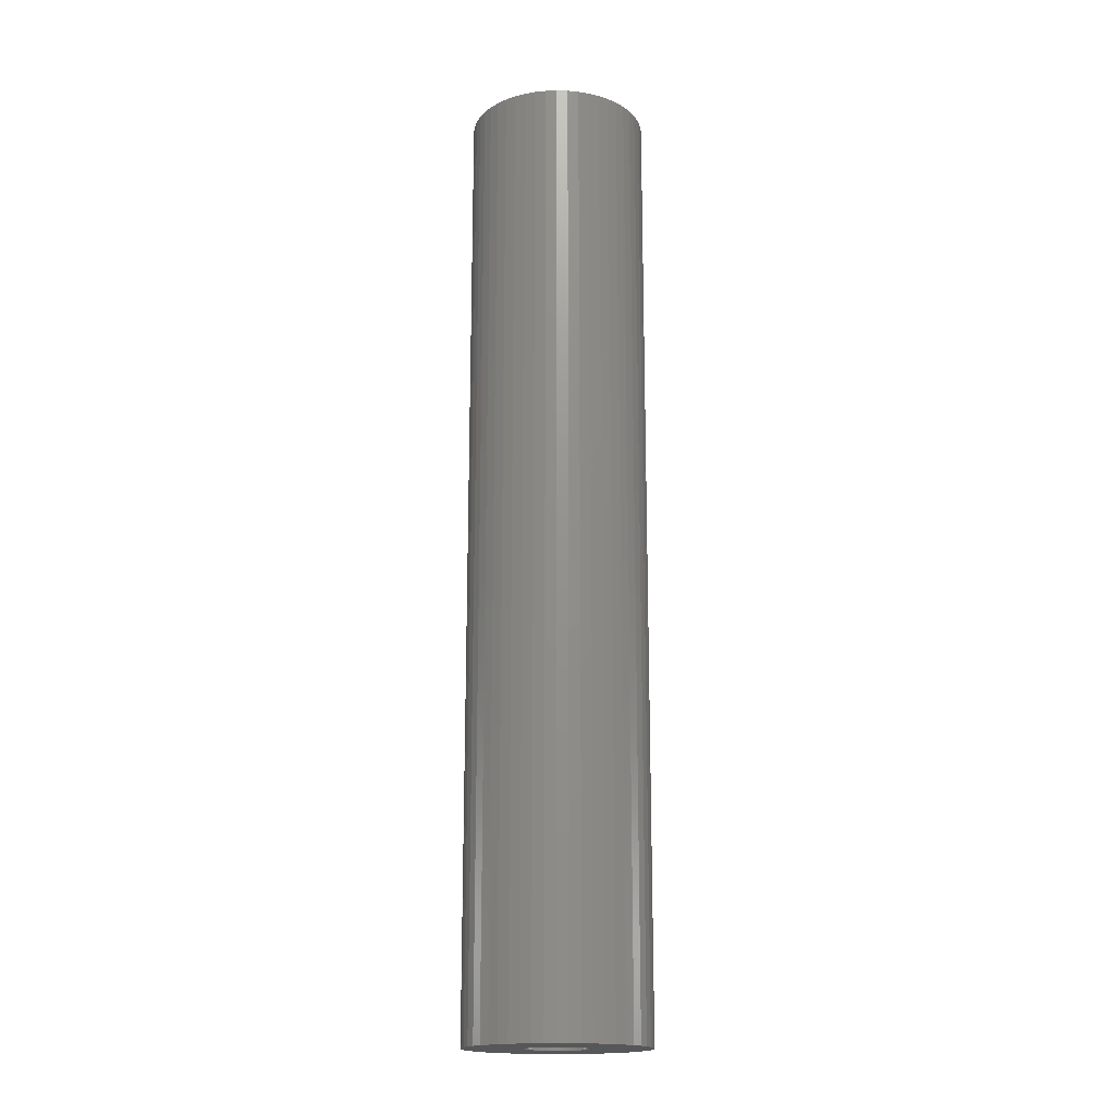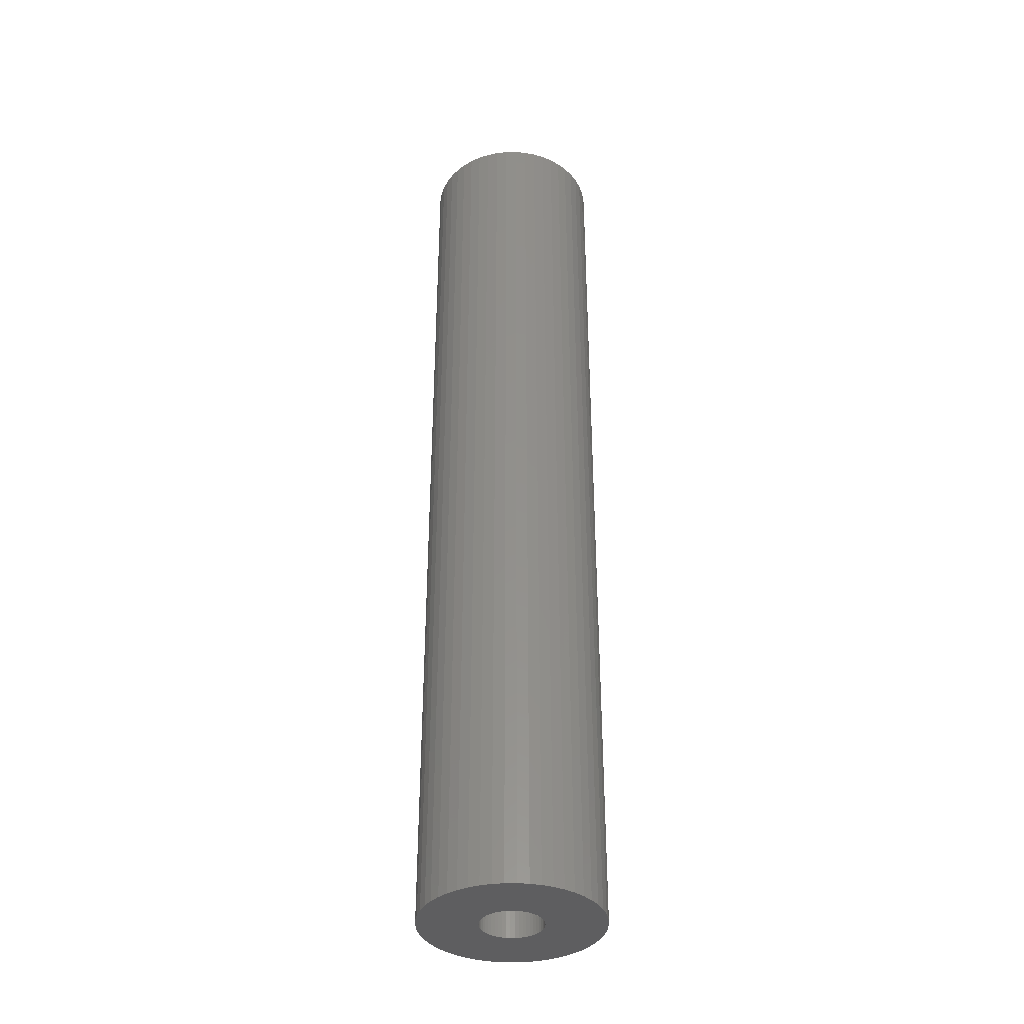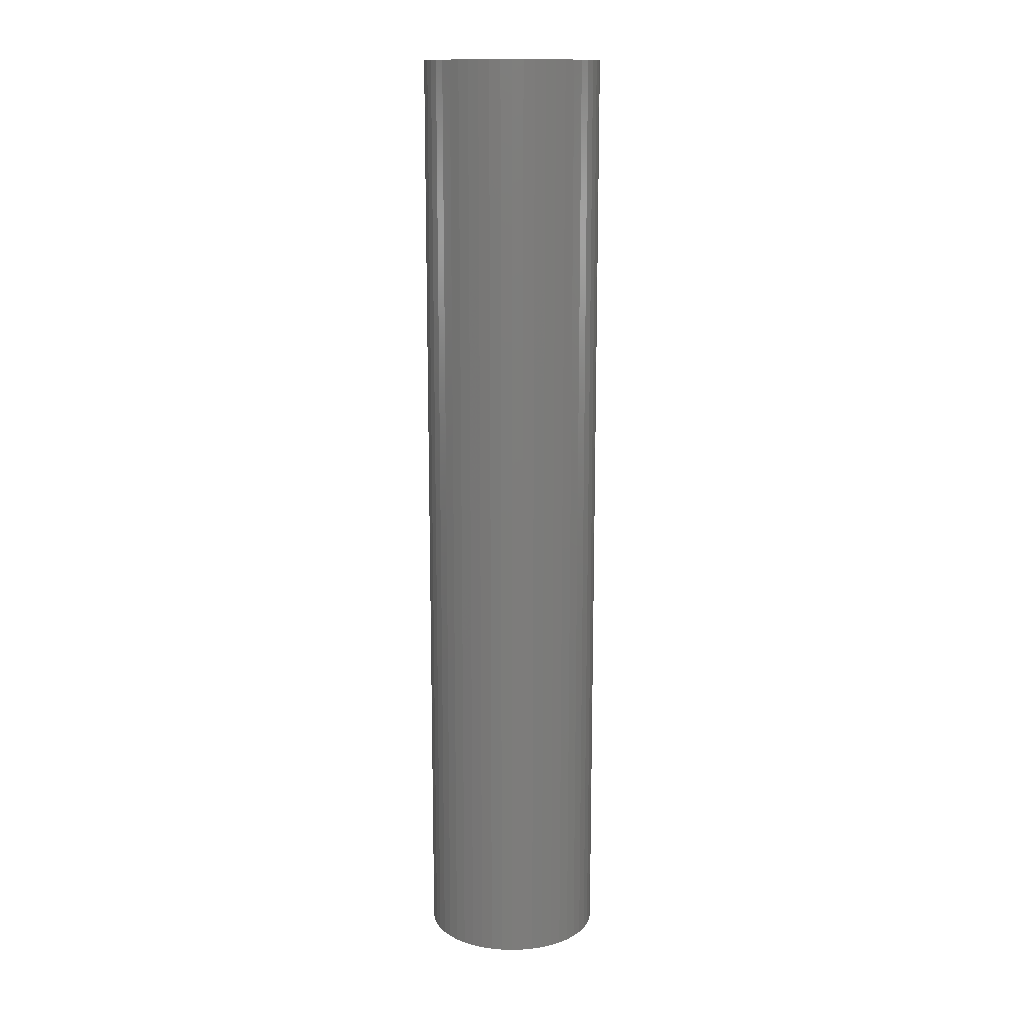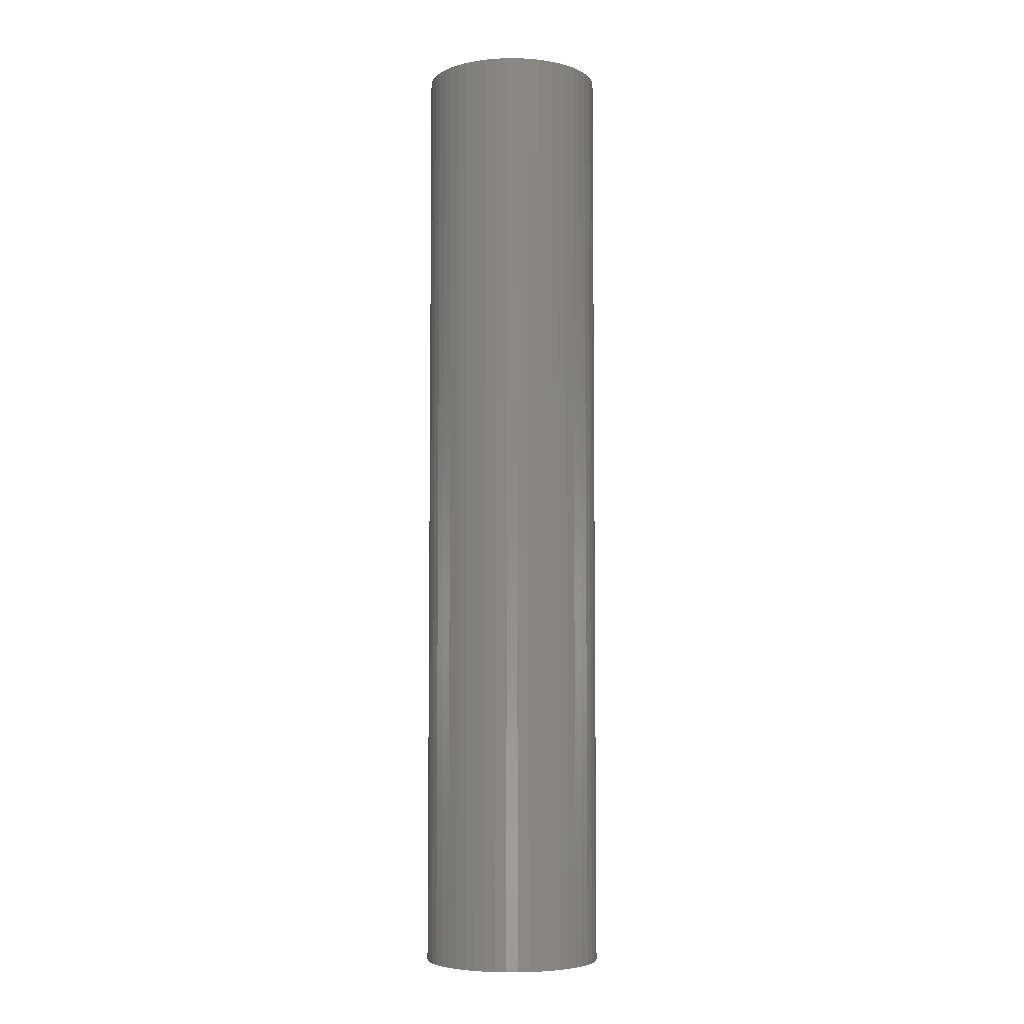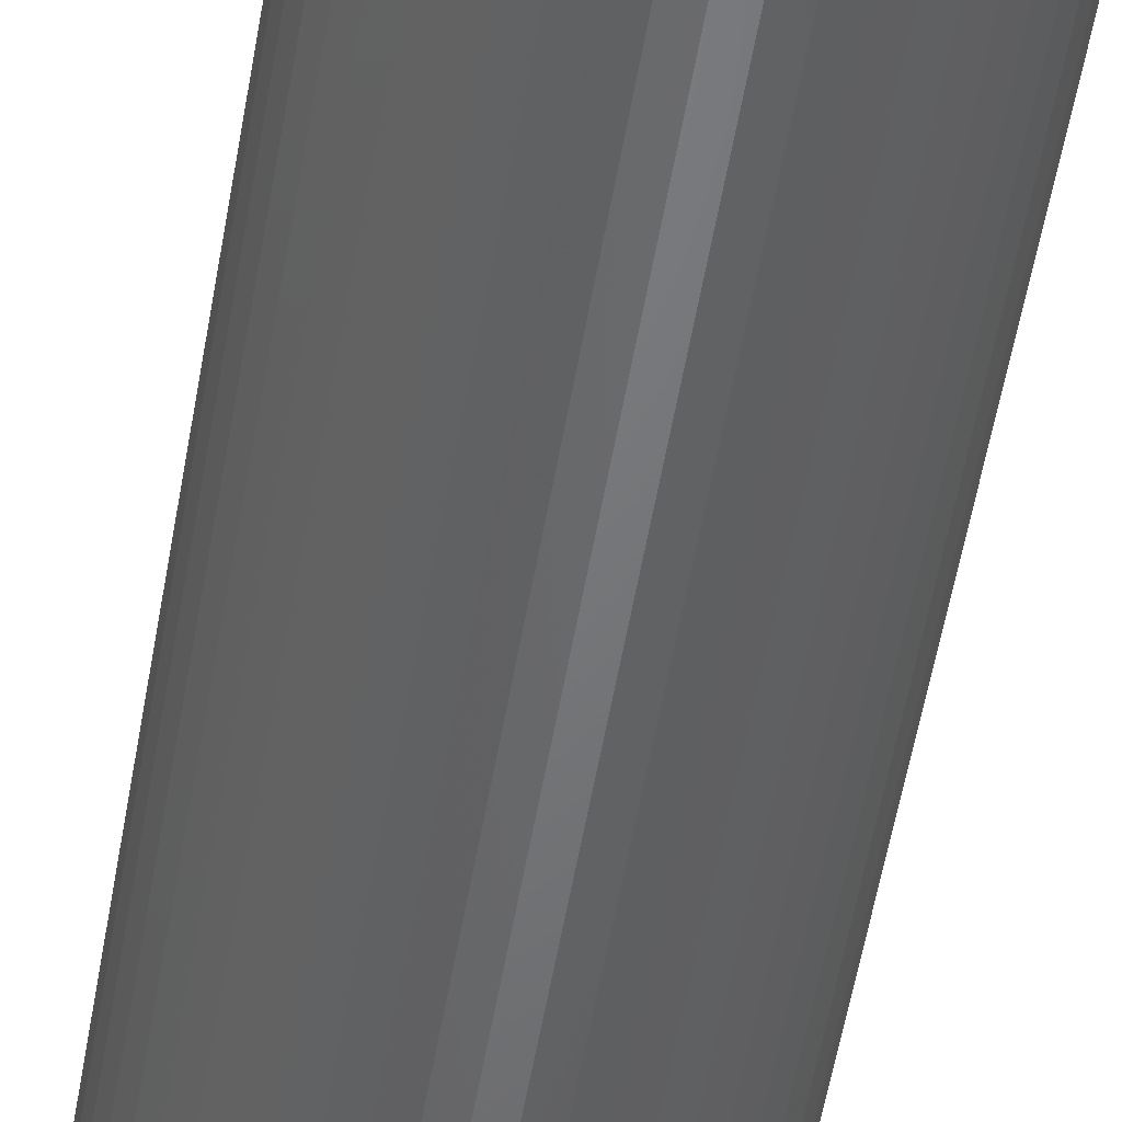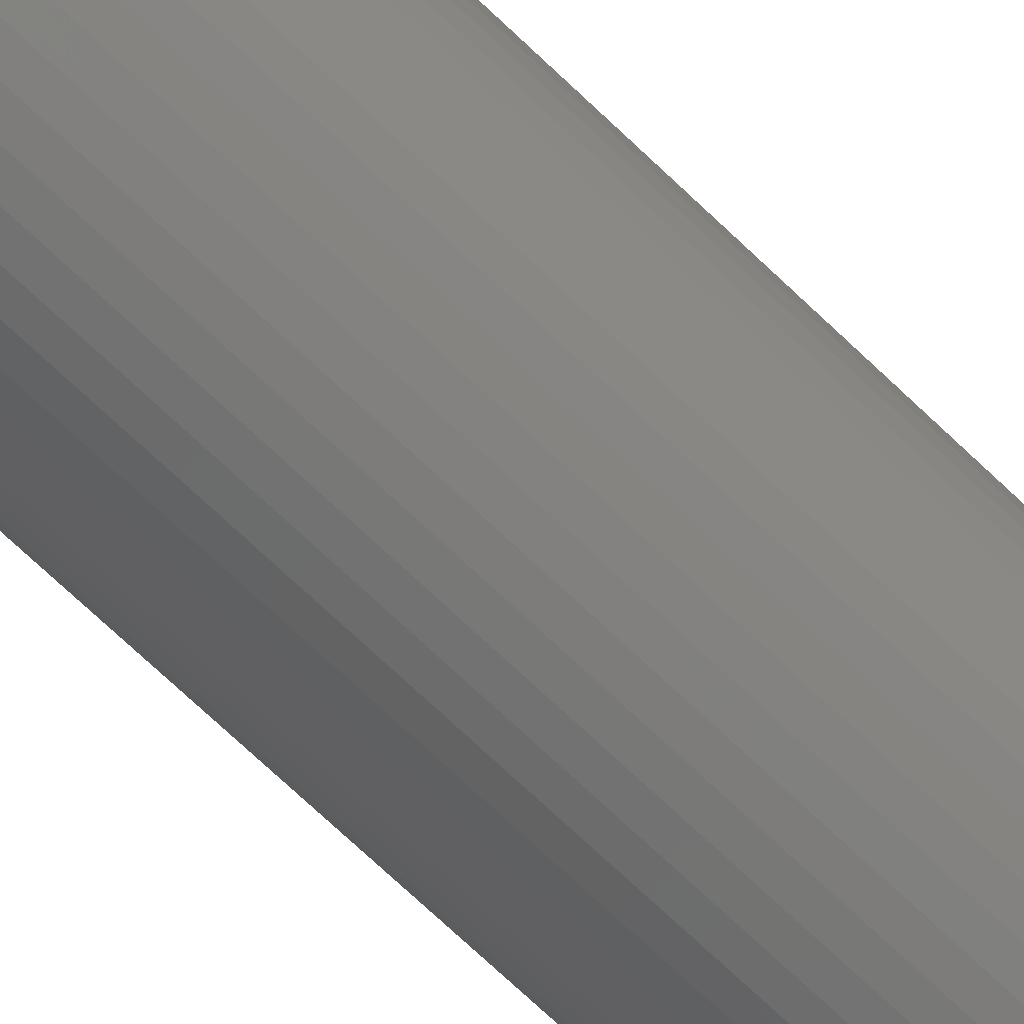
<metadata>
{"format":"stl","ext":"stl","renderer":"f3d","projection":"perspective","resolution":1024,"background":"white","views":[{"elev":-17.6,"azim":32.9,"up":"+Z"},{"elev":-36.7,"azim":173.6,"up":"+Z"},{"elev":14.1,"azim":-68.4,"up":"+Z"},{"elev":-5.6,"azim":108.0,"up":"+Z"},{"elev":-50.1,"azim":170.9,"up":"+Y"},{"elev":-70.5,"azim":-133.8,"up":"+Y"}]}
</metadata>
<code>
# stl→obj: 200 verts, 400 faces
v 6.5 0 34.5
v 6.449 0.8147 -34.5
v 6.449 0.8147 34.5
v 6.5 0 -34.5
v -6.5 0 -34.5
v -6.449 0.8147 34.5
v -6.449 0.8147 -34.5
v -6.5 0 34.5
v 0.4081 6.487 -34.5
v -0.4081 6.487 34.5
v 0.4081 6.487 34.5
v -0.4081 6.487 -34.5
v -0.4081 -6.487 -34.5
v 0.4081 -6.487 34.5
v -0.4081 -6.487 34.5
v 0.4081 -6.487 -34.5
v 4.738 4.45 -34.5
v 4.143 5.008 34.5
v 4.738 4.45 34.5
v 4.143 5.008 -34.5
v -4.143 5.008 -34.5
v -4.738 4.45 34.5
v -4.143 5.008 34.5
v -4.738 4.45 -34.5
v -2.009 6.182 -34.5
v -2.768 5.881 34.5
v -2.009 6.182 34.5
v -2.768 5.881 -34.5
v 5.696 -3.131 34.5
v 6.044 -2.393 -34.5
v 6.044 -2.393 34.5
v 5.696 -3.131 -34.5
v 6.044 2.393 34.5
v 5.696 3.131 -34.5
v 5.696 3.131 34.5
v 6.044 2.393 -34.5
v 5.259 3.821 -34.5
v 5.259 3.821 34.5
v 2.768 5.881 -34.5
v 2.009 6.182 34.5
v 2.768 5.881 34.5
v 2.009 6.182 -34.5
v 1.218 6.385 34.5
v 1.218 6.385 -34.5
v 3.483 5.488 -34.5
v 3.483 5.488 34.5
v -6.044 2.393 -34.5
v -5.696 3.131 34.5
v -5.696 3.131 -34.5
v -6.044 2.393 34.5
v -5.259 3.821 -34.5
v -5.259 3.821 34.5
v -6.296 1.616 -34.5
v -6.296 1.616 34.5
v -1.218 6.385 34.5
v -1.218 6.385 -34.5
v 1.218 -6.385 34.5
v 1.218 -6.385 -34.5
v 2.009 -6.182 -34.5
v 2.768 -5.881 34.5
v 2.009 -6.182 34.5
v 2.768 -5.881 -34.5
v 6.296 1.616 34.5
v 6.296 1.616 -34.5
v 2.25 0 34.5
v 2.232 0.282 34.5
v 6.449 -0.8147 34.5
v 2.179 0.5596 34.5
v 2.232 -0.282 34.5
v 2.092 0.8283 34.5
v 6.296 -1.616 34.5
v 1.972 1.084 34.5
v 2.179 -0.5596 34.5
v 1.82 1.323 34.5
v 1.64 1.54 34.5
v 2.092 -0.8283 34.5
v 1.434 1.734 34.5
v 1.206 1.9 34.5
v 1.972 -1.084 34.5
v 5.259 -3.821 34.5
v 0.958 2.036 34.5
v 0.6953 2.14 34.5
v 0.4216 2.21 34.5
v 0.1413 2.246 34.5
v -0.1413 2.246 34.5
v -0.4216 2.21 34.5
v -0.6953 2.14 34.5
v -0.958 2.036 34.5
v -1.206 1.9 34.5
v -3.483 5.488 34.5
v -1.434 1.734 34.5
v -1.64 1.54 34.5
v -1.82 1.323 34.5
v -1.972 1.084 34.5
v 1.82 -1.323 34.5
v 4.738 -4.45 34.5
v 1.64 -1.54 34.5
v 4.143 -5.008 34.5
v 1.434 -1.734 34.5
v 3.483 -5.488 34.5
v 1.206 -1.9 34.5
v 0.958 -2.036 34.5
v 0.6953 -2.14 34.5
v 0.4216 -2.21 34.5
v 0.1413 -2.246 34.5
v -0.1413 -2.246 34.5
v -0.4216 -2.21 34.5
v -1.218 -6.385 34.5
v -0.6953 -2.14 34.5
v -2.009 -6.182 34.5
v -0.958 -2.036 34.5
v -2.768 -5.881 34.5
v -1.206 -1.9 34.5
v -3.483 -5.488 34.5
v -1.434 -1.734 34.5
v -4.143 -5.008 34.5
v -1.64 -1.54 34.5
v -4.738 -4.45 34.5
v -1.82 -1.323 34.5
v -5.259 -3.821 34.5
v -1.972 -1.084 34.5
v -5.696 -3.131 34.5
v -2.092 -0.8283 34.5
v -6.044 -2.393 34.5
v -2.179 -0.5596 34.5
v -6.296 -1.616 34.5
v -2.232 -0.282 34.5
v -6.449 -0.8147 34.5
v -2.25 0 34.5
v -2.092 0.8283 34.5
v -2.179 0.5596 34.5
v -2.232 0.282 34.5
v -3.483 5.488 -34.5
v 6.449 -0.8147 -34.5
v 3.483 -5.488 -34.5
v 4.143 -5.008 -34.5
v 4.738 -4.45 -34.5
v 5.259 -3.821 -34.5
v -5.696 -3.131 -34.5
v -6.044 -2.393 -34.5
v 2.25 0 -34.5
v 2.232 -0.282 -34.5
v 6.296 -1.616 -34.5
v 2.179 -0.5596 -34.5
v 2.232 0.282 -34.5
v 2.092 -0.8283 -34.5
v 1.972 -1.084 -34.5
v 2.179 0.5596 -34.5
v 1.82 -1.323 -34.5
v 1.64 -1.54 -34.5
v 2.092 0.8283 -34.5
v 1.434 -1.734 -34.5
v 1.206 -1.9 -34.5
v 1.972 1.084 -34.5
v 0.958 -2.036 -34.5
v 0.6953 -2.14 -34.5
v 0.4216 -2.21 -34.5
v 0.1413 -2.246 -34.5
v -0.1413 -2.246 -34.5
v -0.4216 -2.21 -34.5
v -1.218 -6.385 -34.5
v -0.6953 -2.14 -34.5
v -2.009 -6.182 -34.5
v -0.958 -2.036 -34.5
v -2.768 -5.881 -34.5
v -1.206 -1.9 -34.5
v -3.483 -5.488 -34.5
v -1.434 -1.734 -34.5
v -4.143 -5.008 -34.5
v -1.64 -1.54 -34.5
v -4.738 -4.45 -34.5
v -1.82 -1.323 -34.5
v -5.259 -3.821 -34.5
v -1.972 -1.084 -34.5
v 1.82 1.323 -34.5
v 1.64 1.54 -34.5
v 1.434 1.734 -34.5
v 1.206 1.9 -34.5
v 0.958 2.036 -34.5
v 0.6953 2.14 -34.5
v 0.4216 2.21 -34.5
v 0.1413 2.246 -34.5
v -0.1413 2.246 -34.5
v -0.4216 2.21 -34.5
v -0.6953 2.14 -34.5
v -0.958 2.036 -34.5
v -1.206 1.9 -34.5
v -1.434 1.734 -34.5
v -1.64 1.54 -34.5
v -1.82 1.323 -34.5
v -1.972 1.084 -34.5
v -2.092 0.8283 -34.5
v -2.179 0.5596 -34.5
v -2.232 0.282 -34.5
v -2.25 0 -34.5
v -2.092 -0.8283 -34.5
v -2.179 -0.5596 -34.5
v -6.296 -1.616 -34.5
v -2.232 -0.282 -34.5
v -6.449 -0.8147 -34.5
f 1 2 3
f 2 1 4
f 5 6 7
f 6 5 8
f 9 10 11
f 10 9 12
f 13 14 15
f 14 13 16
f 17 18 19
f 18 17 20
f 21 22 23
f 22 21 24
f 25 26 27
f 26 25 28
f 29 30 31
f 30 29 32
f 33 34 35
f 34 33 36
f 35 37 38
f 37 35 34
f 39 40 41
f 40 39 42
f 42 43 40
f 43 42 44
f 45 41 46
f 41 45 39
f 47 48 49
f 48 47 50
f 51 22 24
f 22 51 52
f 53 50 47
f 50 53 54
f 12 55 10
f 55 12 56
f 16 57 14
f 57 16 58
f 59 60 61
f 60 59 62
f 63 36 33
f 36 63 64
f 3 64 63
f 64 3 2
f 38 17 19
f 17 38 37
f 44 11 43
f 11 44 9
f 20 46 18
f 46 20 45
f 49 52 51
f 52 49 48
f 7 54 53
f 54 7 6
f 65 1 3
f 66 3 63
f 1 65 67
f 68 63 33
f 69 67 65
f 70 33 35
f 67 69 71
f 72 35 38
f 73 71 69
f 74 38 19
f 71 73 31
f 75 19 18
f 76 31 73
f 77 18 46
f 31 76 29
f 78 46 41
f 79 29 76
f 29 79 80
f 3 66 65
f 63 68 66
f 33 70 68
f 81 41 40
f 35 72 70
f 38 74 72
f 19 75 74
f 18 77 75
f 82 40 43
f 46 78 77
f 41 81 78
f 40 82 81
f 43 83 82
f 11 83 43
f 11 84 83
f 11 85 84
f 10 85 11
f 10 86 85
f 55 86 10
f 86 55 87
f 27 87 55
f 87 27 88
f 26 88 27
f 88 26 89
f 90 89 26
f 89 90 91
f 23 91 90
f 91 23 92
f 22 92 23
f 92 22 93
f 52 93 22
f 93 52 94
f 95 80 79
f 80 95 96
f 97 96 95
f 96 97 98
f 99 98 97
f 98 99 100
f 101 100 99
f 100 101 60
f 102 60 101
f 60 102 61
f 103 61 102
f 61 103 57
f 104 57 103
f 104 14 57
f 105 14 104
f 106 14 105
f 106 15 14
f 107 15 106
f 108 107 109
f 110 109 111
f 112 111 113
f 107 108 15
f 114 113 115
f 116 115 117
f 118 117 119
f 120 119 121
f 109 110 108
f 122 121 123
f 124 123 125
f 126 125 127
f 128 127 129
f 48 94 52
f 111 112 110
f 94 48 130
f 113 114 112
f 50 130 48
f 115 116 114
f 130 50 131
f 117 118 116
f 54 131 50
f 119 120 118
f 131 54 132
f 121 122 120
f 6 132 54
f 123 124 122
f 132 6 129
f 125 126 124
f 8 129 6
f 127 128 126
f 129 8 128
f 28 90 26
f 90 28 133
f 133 23 90
f 23 133 21
f 56 27 55
f 27 56 25
f 67 4 1
f 4 67 134
f 62 100 60
f 100 62 135
f 136 96 98
f 96 136 137
f 80 32 29
f 32 80 138
f 139 124 140
f 124 139 122
f 141 4 134
f 142 134 143
f 4 141 2
f 144 143 30
f 145 2 141
f 146 30 32
f 2 145 64
f 147 32 138
f 148 64 145
f 149 138 137
f 64 148 36
f 150 137 136
f 151 36 148
f 152 136 135
f 36 151 34
f 153 135 62
f 154 34 151
f 34 154 37
f 134 142 141
f 143 144 142
f 30 146 144
f 155 62 59
f 32 147 146
f 138 149 147
f 137 150 149
f 136 152 150
f 156 59 58
f 135 153 152
f 62 155 153
f 59 156 155
f 58 157 156
f 16 157 58
f 16 158 157
f 16 159 158
f 13 159 16
f 13 160 159
f 161 160 13
f 160 161 162
f 163 162 161
f 162 163 164
f 165 164 163
f 164 165 166
f 167 166 165
f 166 167 168
f 169 168 167
f 168 169 170
f 171 170 169
f 170 171 172
f 173 172 171
f 172 173 174
f 175 37 154
f 37 175 17
f 176 17 175
f 17 176 20
f 177 20 176
f 20 177 45
f 178 45 177
f 45 178 39
f 179 39 178
f 39 179 42
f 180 42 179
f 42 180 44
f 181 44 180
f 181 9 44
f 182 9 181
f 183 9 182
f 183 12 9
f 184 12 183
f 56 184 185
f 25 185 186
f 28 186 187
f 184 56 12
f 133 187 188
f 21 188 189
f 24 189 190
f 51 190 191
f 185 25 56
f 49 191 192
f 47 192 193
f 53 193 194
f 7 194 195
f 139 174 173
f 186 28 25
f 174 139 196
f 187 133 28
f 140 196 139
f 188 21 133
f 196 140 197
f 189 24 21
f 198 197 140
f 190 51 24
f 197 198 199
f 191 49 51
f 200 199 198
f 192 47 49
f 199 200 195
f 193 53 47
f 5 195 200
f 194 7 53
f 195 5 7
f 31 143 71
f 143 31 30
f 96 138 80
f 138 96 137
f 140 126 198
f 126 140 124
f 58 61 57
f 61 58 59
f 71 134 67
f 134 71 143
f 135 98 100
f 98 135 136
f 161 15 108
f 15 161 13
f 165 110 112
f 110 165 163
f 163 108 110
f 108 163 161
f 171 120 173
f 120 171 118
f 171 116 118
f 116 171 169
f 198 128 200
f 128 198 126
f 200 8 5
f 8 200 128
f 173 122 139
f 122 173 120
f 167 112 114
f 112 167 165
f 169 114 116
f 114 169 167
f 141 66 145
f 66 141 65
f 129 194 132
f 194 129 195
f 183 84 85
f 84 183 182
f 158 106 105
f 106 158 159
f 150 95 149
f 95 150 97
f 177 75 77
f 75 177 176
f 189 91 92
f 91 189 188
f 186 87 88
f 87 186 185
f 151 72 154
f 72 151 70
f 145 68 148
f 68 145 66
f 180 81 82
f 81 180 179
f 181 82 83
f 82 181 180
f 178 77 78
f 77 178 177
f 94 190 93
f 190 94 191
f 93 189 92
f 189 93 190
f 131 192 130
f 192 131 193
f 187 88 89
f 88 187 186
f 184 85 86
f 85 184 183
f 157 105 104
f 105 157 158
f 148 70 151
f 70 148 68
f 175 75 176
f 75 175 74
f 154 74 175
f 74 154 72
f 182 83 84
f 83 182 181
f 130 191 94
f 191 130 192
f 132 193 131
f 193 132 194
f 188 89 91
f 89 188 187
f 185 86 87
f 86 185 184
f 149 79 147
f 79 149 95
f 144 69 142
f 69 144 73
f 150 99 97
f 99 150 152
f 155 103 102
f 103 155 156
f 179 78 81
f 78 179 178
f 146 73 144
f 73 146 76
f 147 76 146
f 76 147 79
f 142 65 141
f 65 142 69
f 162 111 109
f 111 162 164
f 117 172 119
f 172 117 170
f 123 197 125
f 197 123 196
f 152 101 99
f 101 152 153
f 153 102 101
f 102 153 155
f 156 104 103
f 104 156 157
f 164 113 111
f 113 164 166
f 168 117 115
f 117 168 170
f 119 174 121
f 174 119 172
f 121 196 123
f 196 121 174
f 125 199 127
f 199 125 197
f 127 195 129
f 195 127 199
f 160 109 107
f 109 160 162
f 159 107 106
f 107 159 160
f 166 115 113
f 115 166 168

</code>
